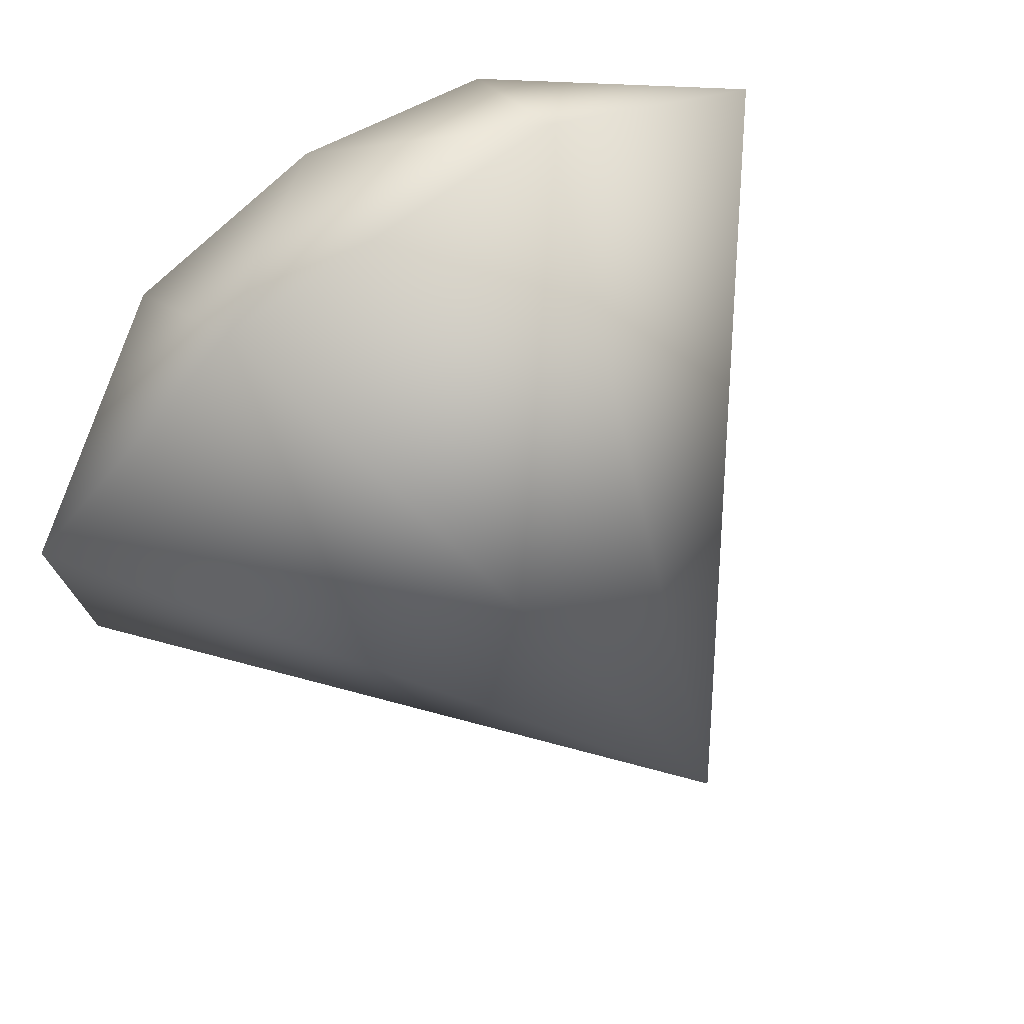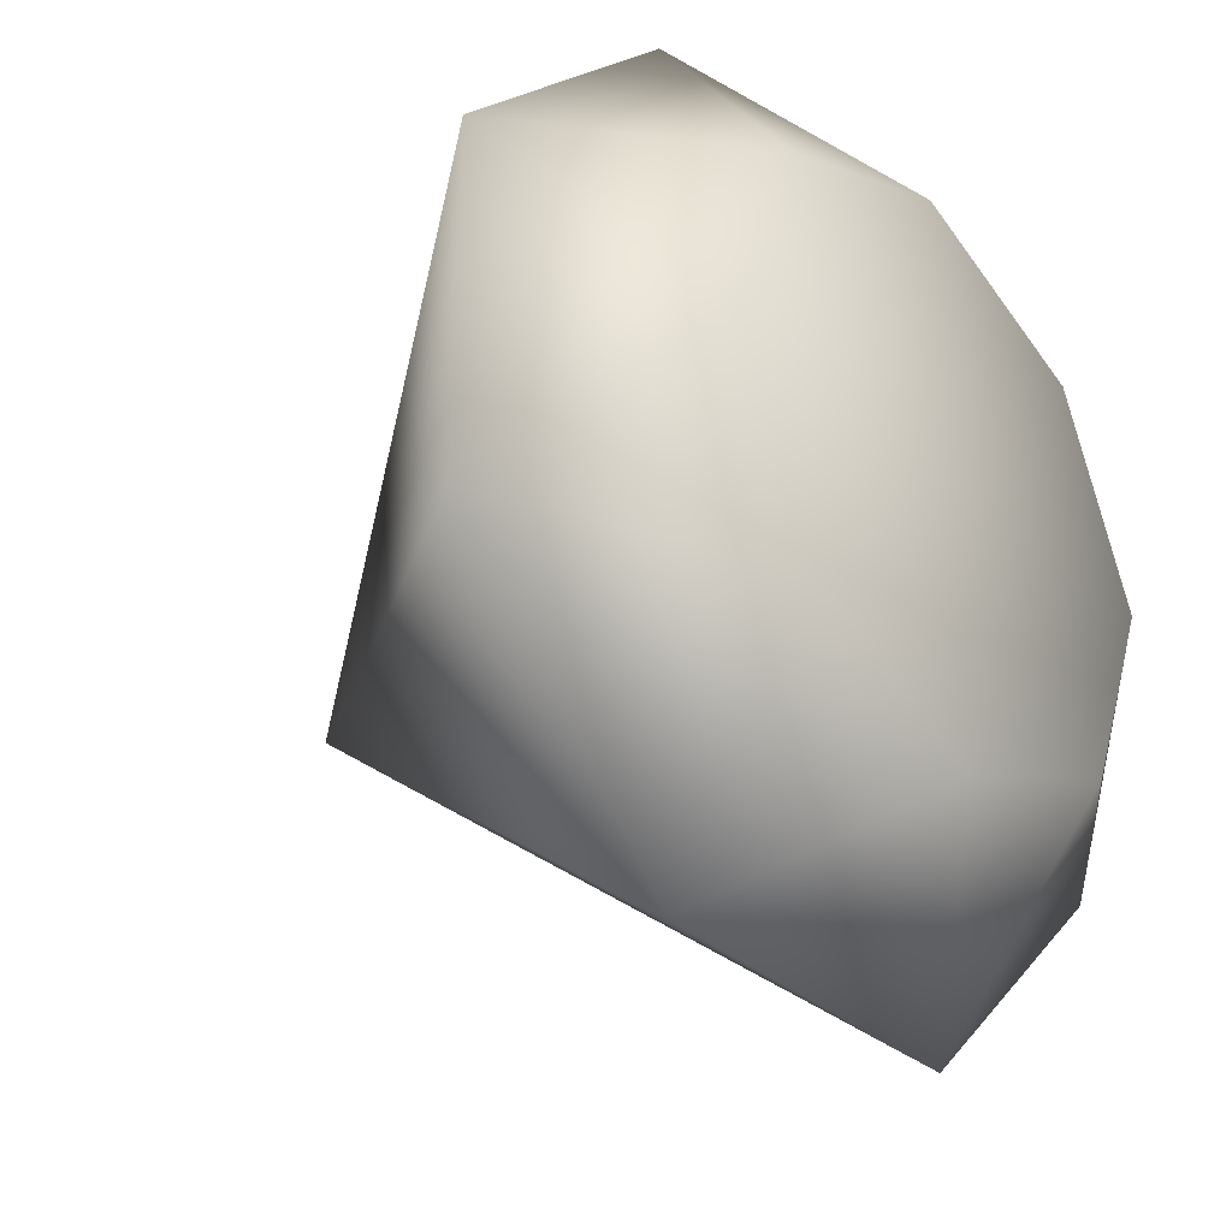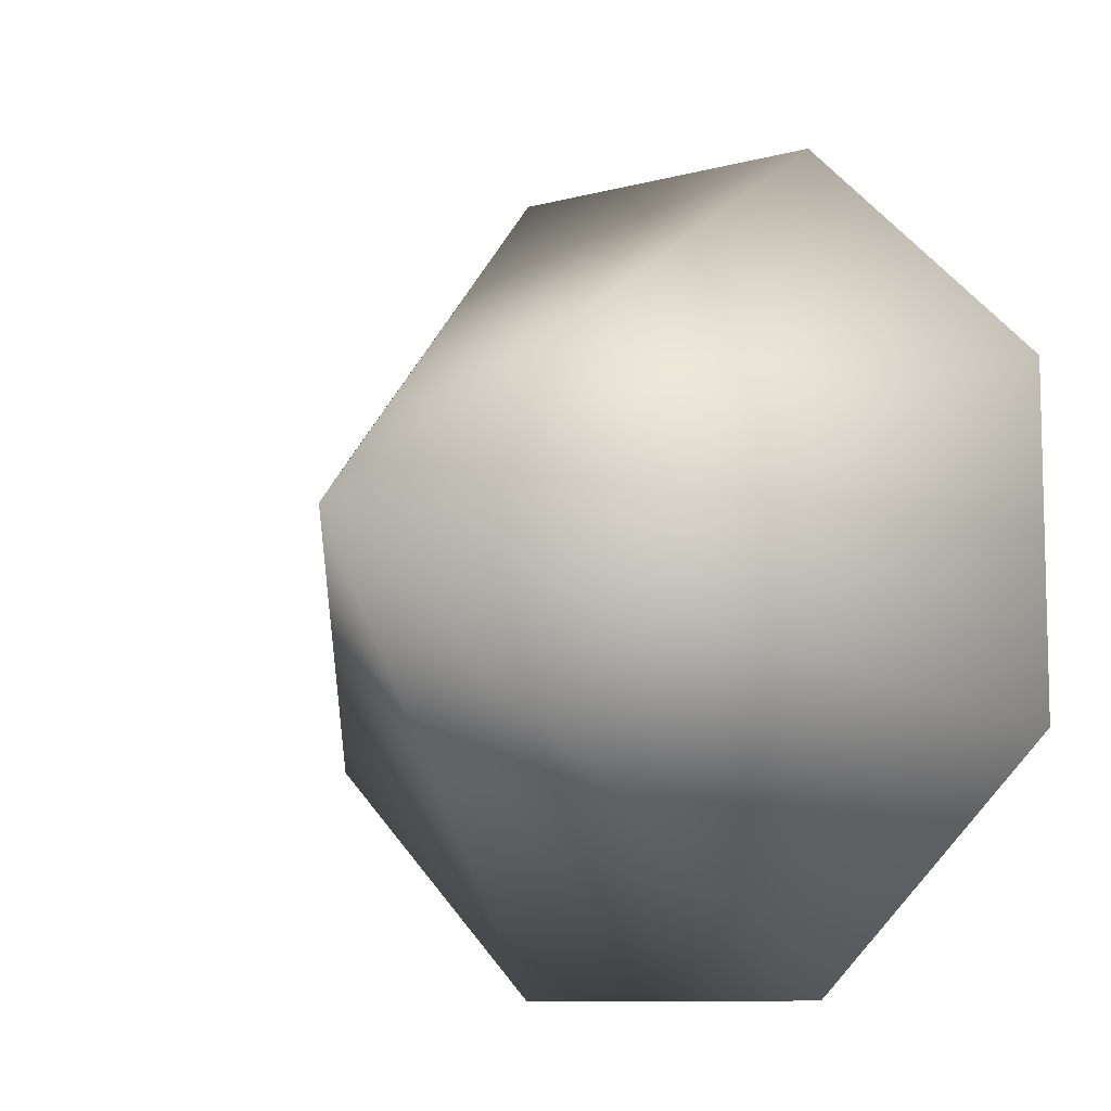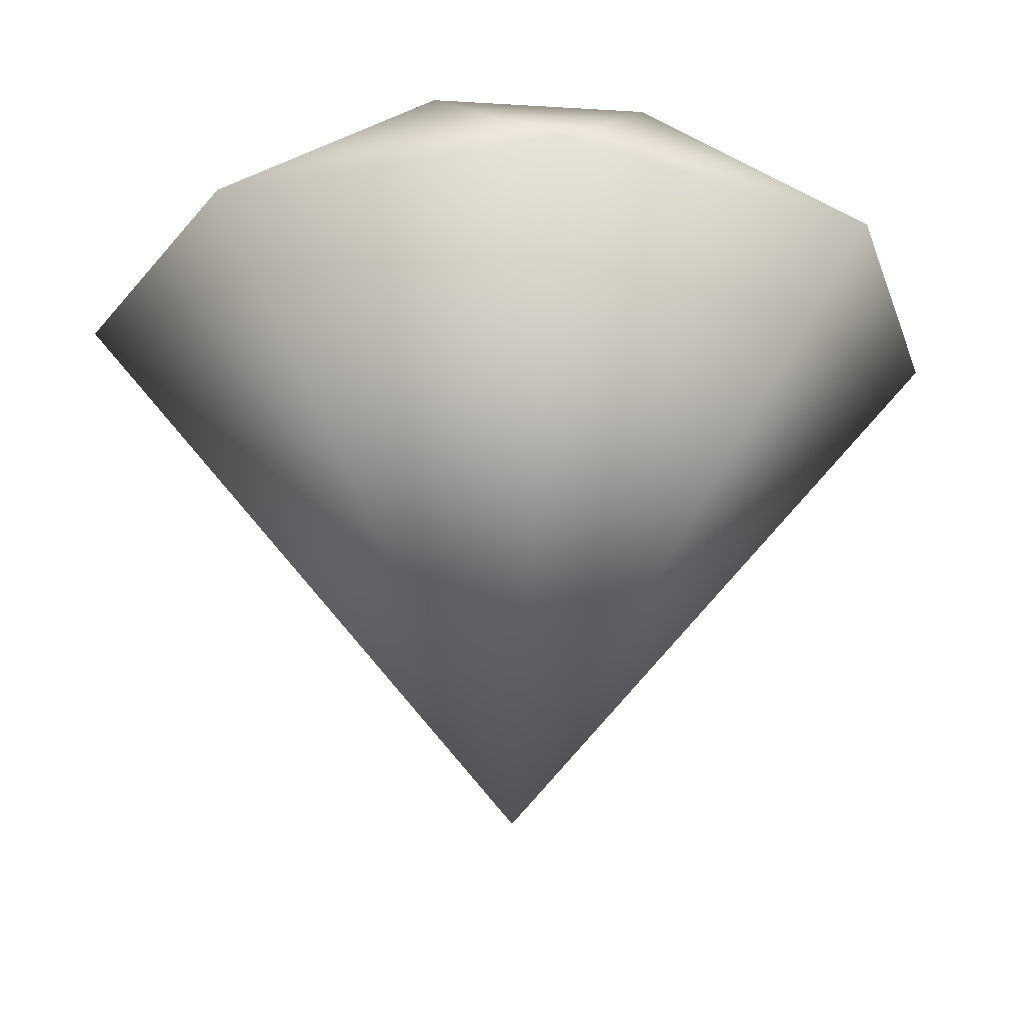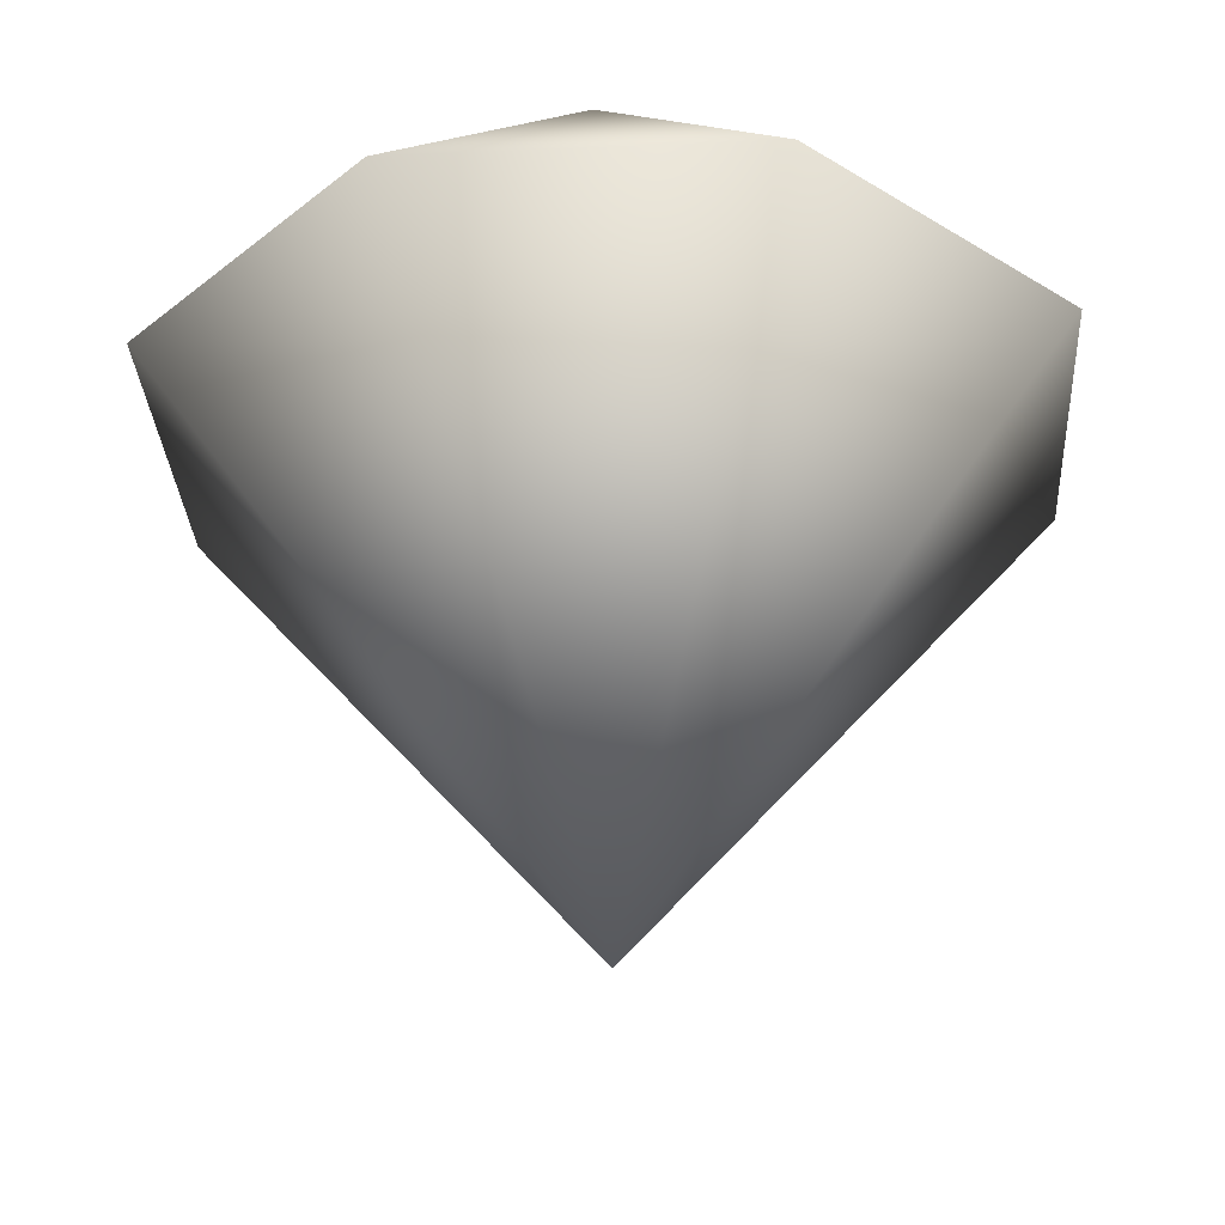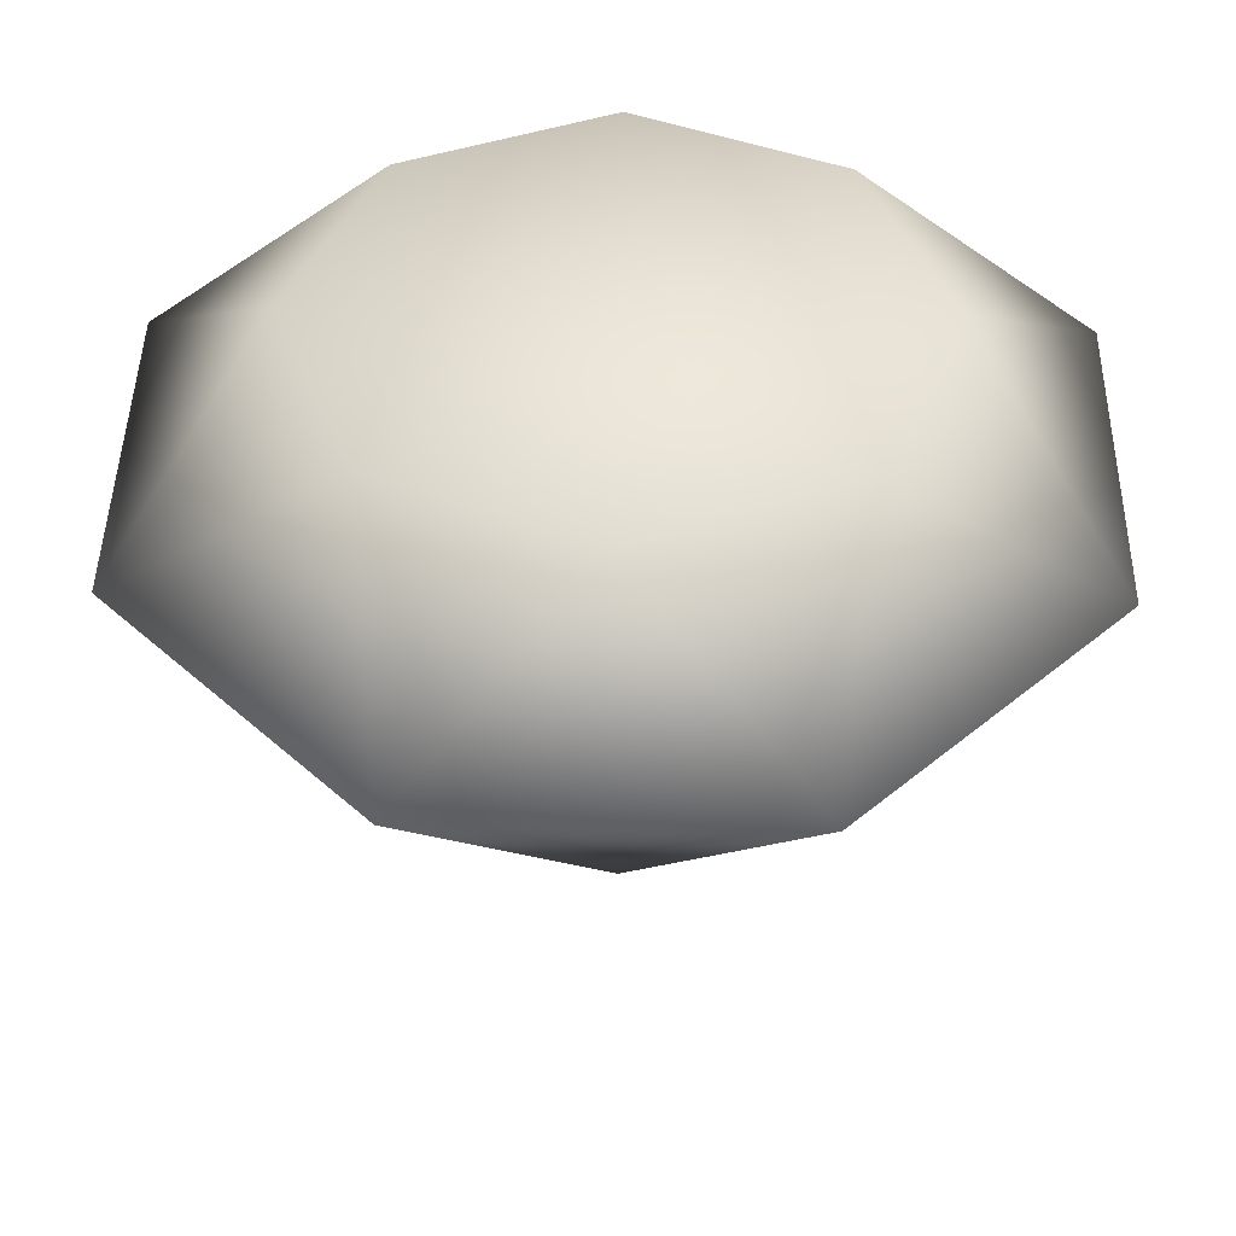
<metadata>
{"format":"obj","ext":"obj","renderer":"f3d","projection":"perspective","resolution":1024,"background":"white","views":[{"elev":75.9,"azim":-34.9,"up":"+Z"},{"elev":-32.5,"azim":129.1,"up":"+Z"},{"elev":-9.3,"azim":36.0,"up":"+Z"},{"elev":-23.0,"azim":61.5,"up":"+Y"},{"elev":-30.1,"azim":3.5,"up":"+Y"},{"elev":44.1,"azim":136.0,"up":"+Y"}]}
</metadata>
<code>
o Gem
v 0.3504 0.918 0.1452
v 0 0.472 -0
v 0.3504 0.918 -0.1452
v 0.1452 0.918 -0.3504
v -0.1452 0.918 -0.3504
v -0.3504 0.918 -0.1452
v -0.3504 0.918 0.1452
v 0.1452 0.918 0.3504
v 0.1657 1.047 0.1657
v 0 1.047 0.2344
v -0.1452 0.918 0.3504
v -0.1657 1.047 0.1657
v -0.2344 1.047 0
v -0.1657 1.047 -0.1657
v 0 1.047 -0.2344
v 0.1657 1.047 -0.1657
v 0.2344 1.047 0
v 0 1.047 0
f 1 2 3
f 2 4 3
f 4 2 5
f 2 6 5
f 6 2 7
f 8 1 9
f 10 11 8
f 7 11 12
f 13 6 7
f 5 6 14
f 15 4 5
f 3 4 16
f 12 11 10
f 8 9 10
f 9 1 17
f 3 16 17
f 16 4 15
f 5 14 15
f 14 6 13
f 7 12 13
f 16 18 17
f 2 11 7
f 11 2 8
f 2 1 8
f 17 1 3
f 18 9 17
f 18 13 12
f 18 15 14
f 9 18 10
f 13 18 14
f 18 12 10
f 18 16 15

</code>
